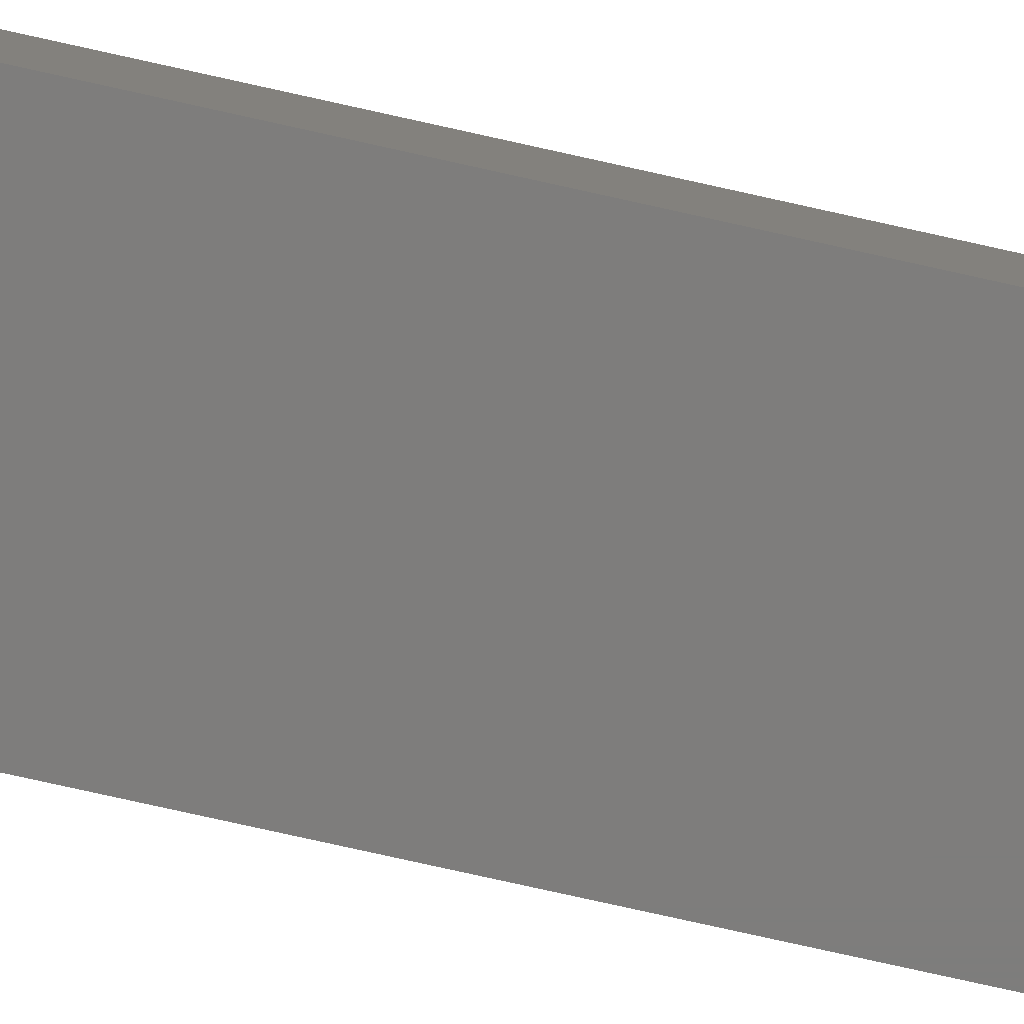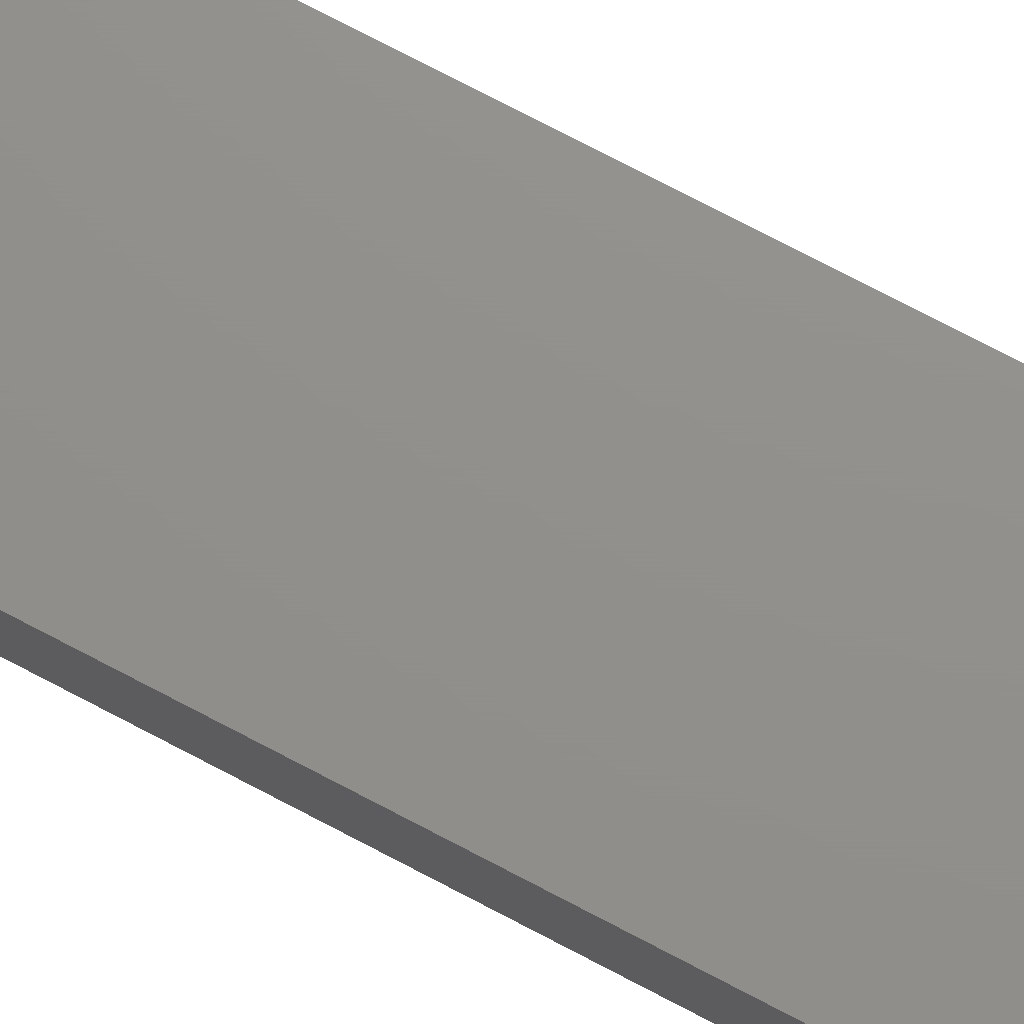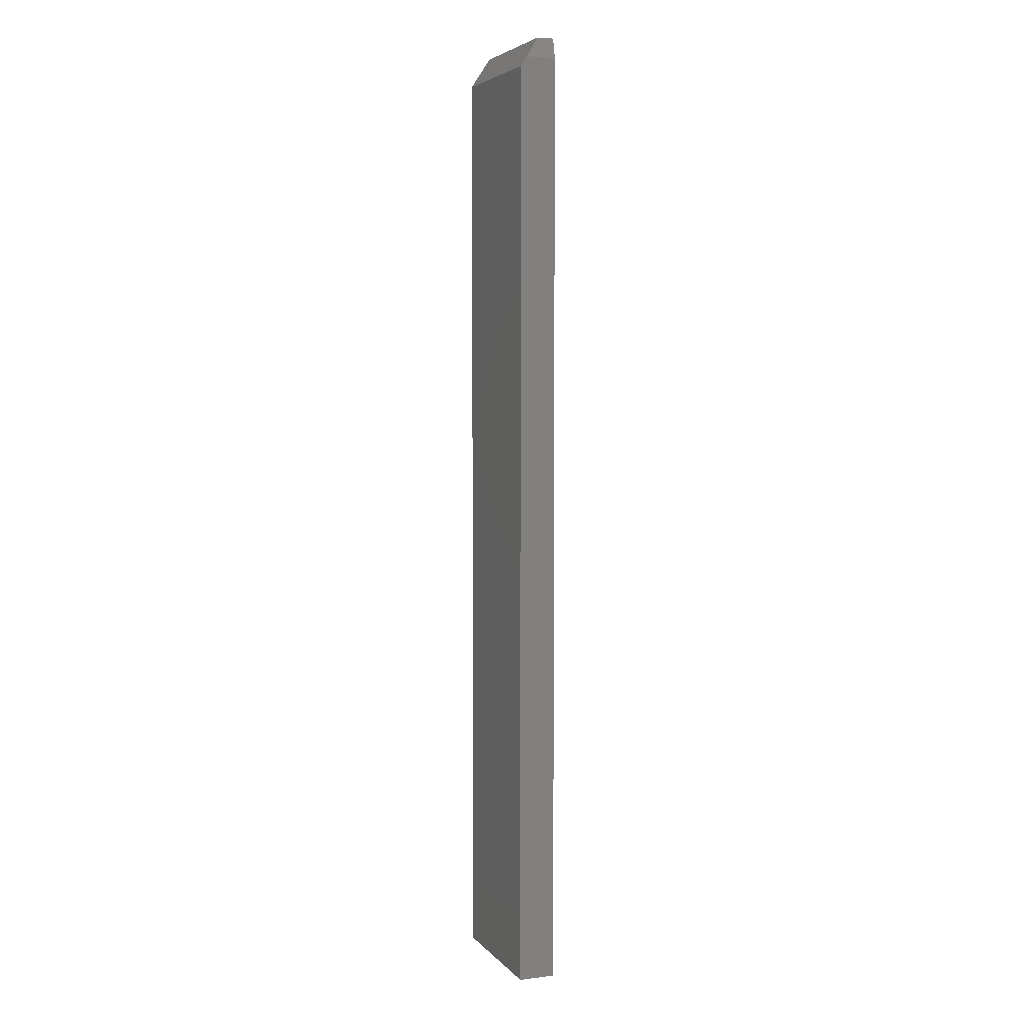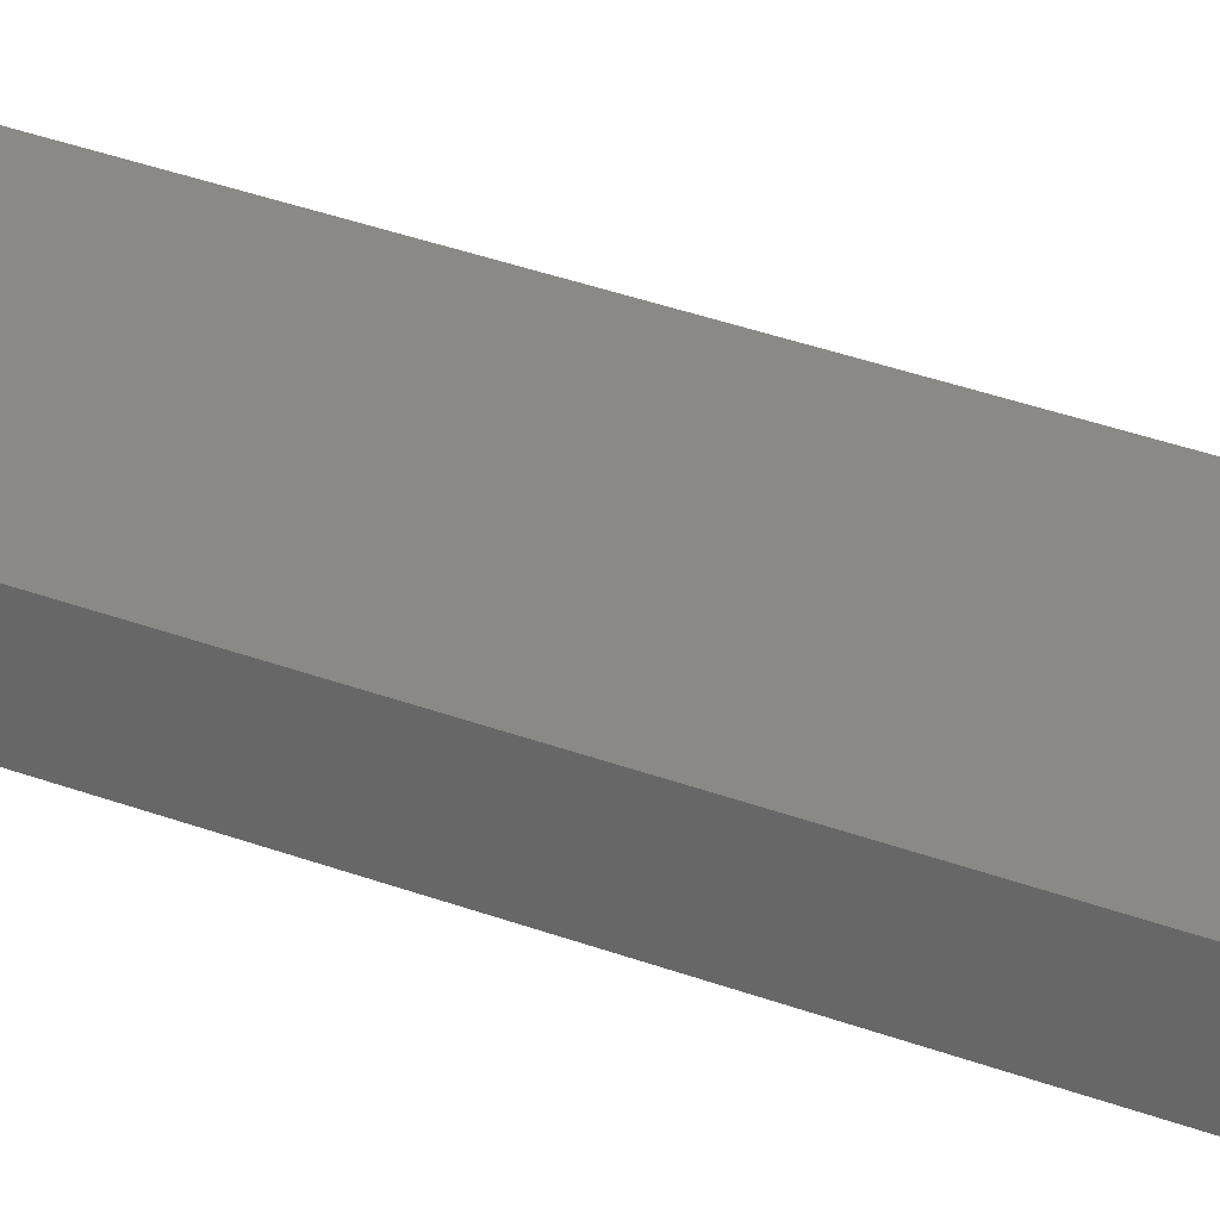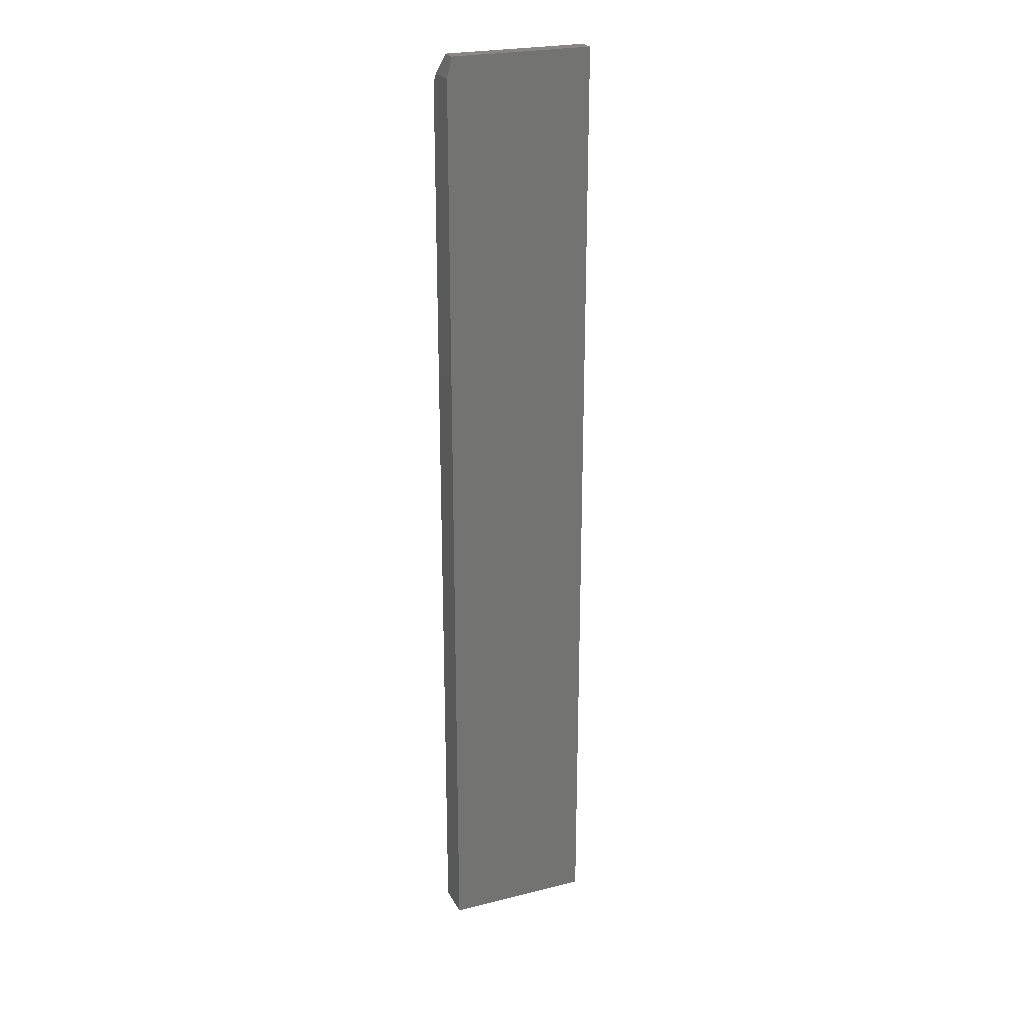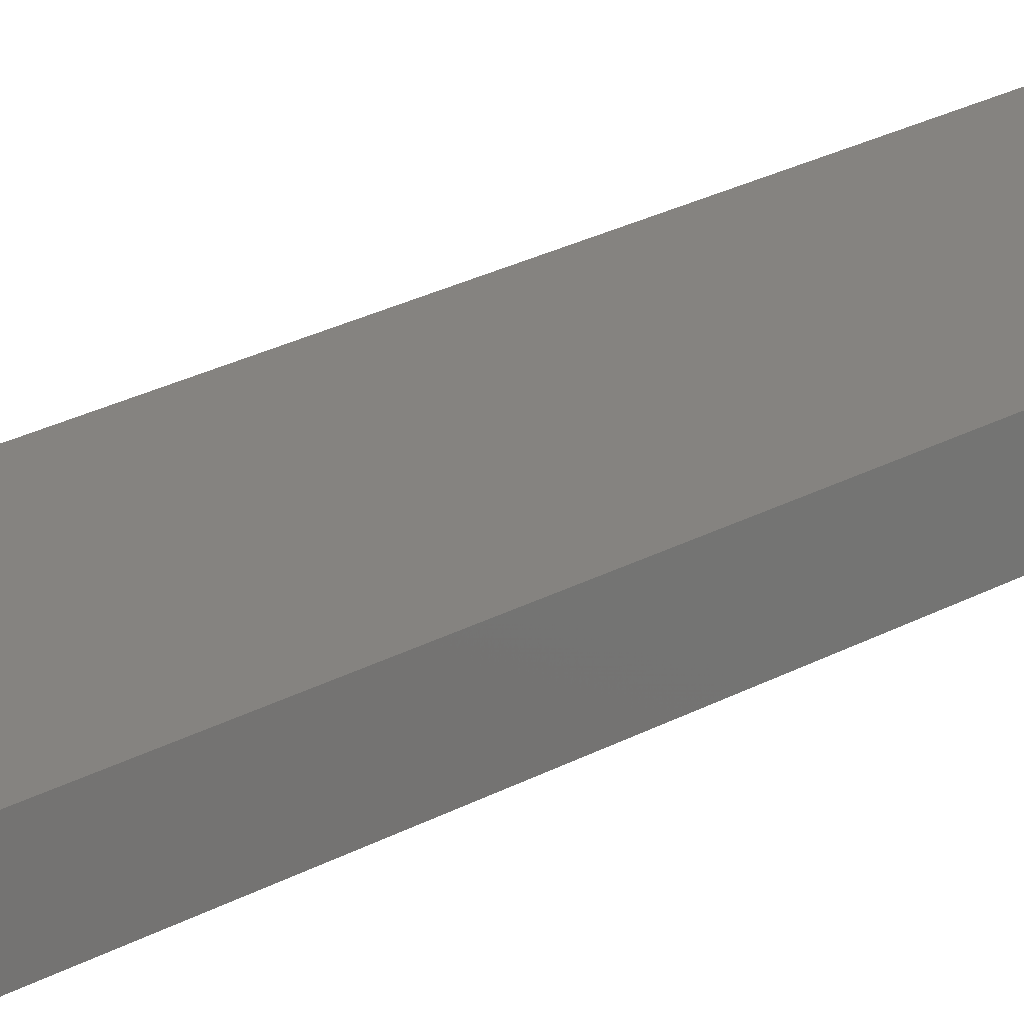
<metadata>
{"format":"stl","ext":"stl","renderer":"f3d","projection":"perspective","resolution":1024,"background":"white","views":[{"elev":-77.0,"azim":-102.6,"up":"+Z"},{"elev":72.5,"azim":118.0,"up":"+Z"},{"elev":4.8,"azim":-110.8,"up":"+Y"},{"elev":29.4,"azim":120.3,"up":"+Z"},{"elev":24.4,"azim":-22.2,"up":"+Y"},{"elev":19.2,"azim":-139.0,"up":"+Z"}]}
</metadata>
<code>
# stl→obj: 12 verts, 20 faces
v 0.1094 0.75 -6.245e-17
v 0.1094 0.7031 -0.03125
v -0.1094 0.75 -4.857e-17
v -0.1172 0.7031 -0.03125
v -0.1172 0.7188 -0.02083
v -0.1094 0.75 0.02599
v 0.1094 0.75 0.02599
v -0.1172 -0.75 -0.03125
v -0.1172 -0.75 0.02599
v -0.1172 0.7188 0.02599
v 0.1094 -0.75 0.02599
v 0.1094 -0.75 -0.03125
f 1 2 3
f 3 2 4
f 3 4 5
f 3 6 1
f 1 6 7
f 8 9 4
f 4 9 10
f 4 10 5
f 9 11 10
f 10 11 7
f 10 7 6
f 10 6 5
f 5 6 3
f 11 12 7
f 7 12 2
f 7 2 1
f 4 2 8
f 8 2 12
f 8 12 9
f 9 12 11

</code>
